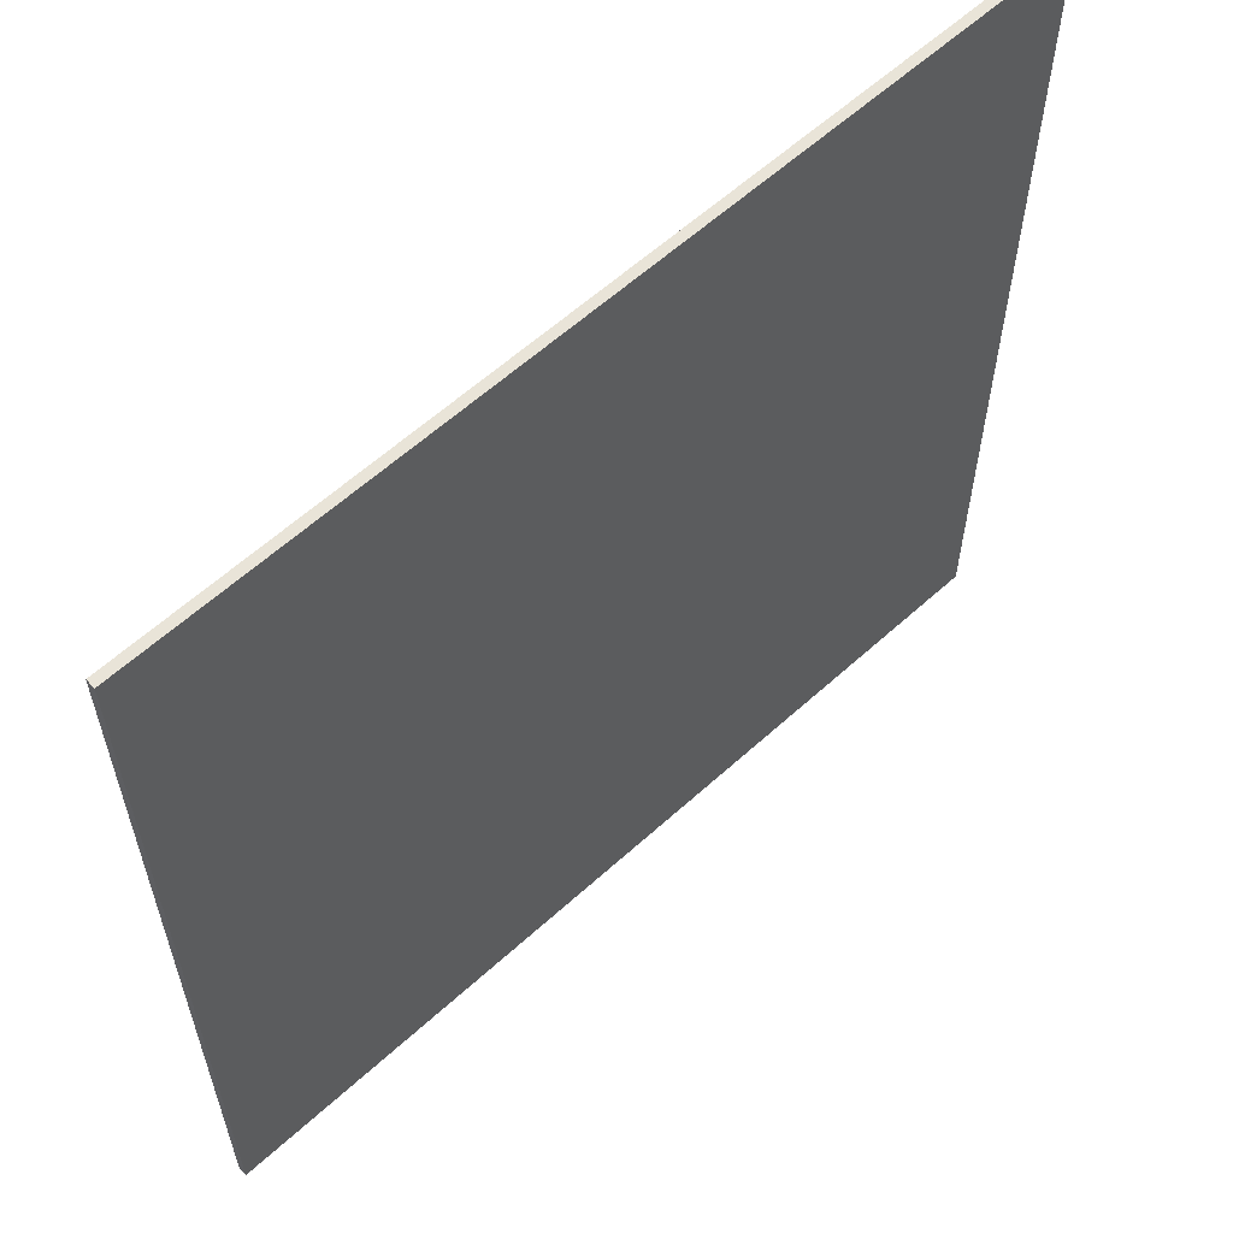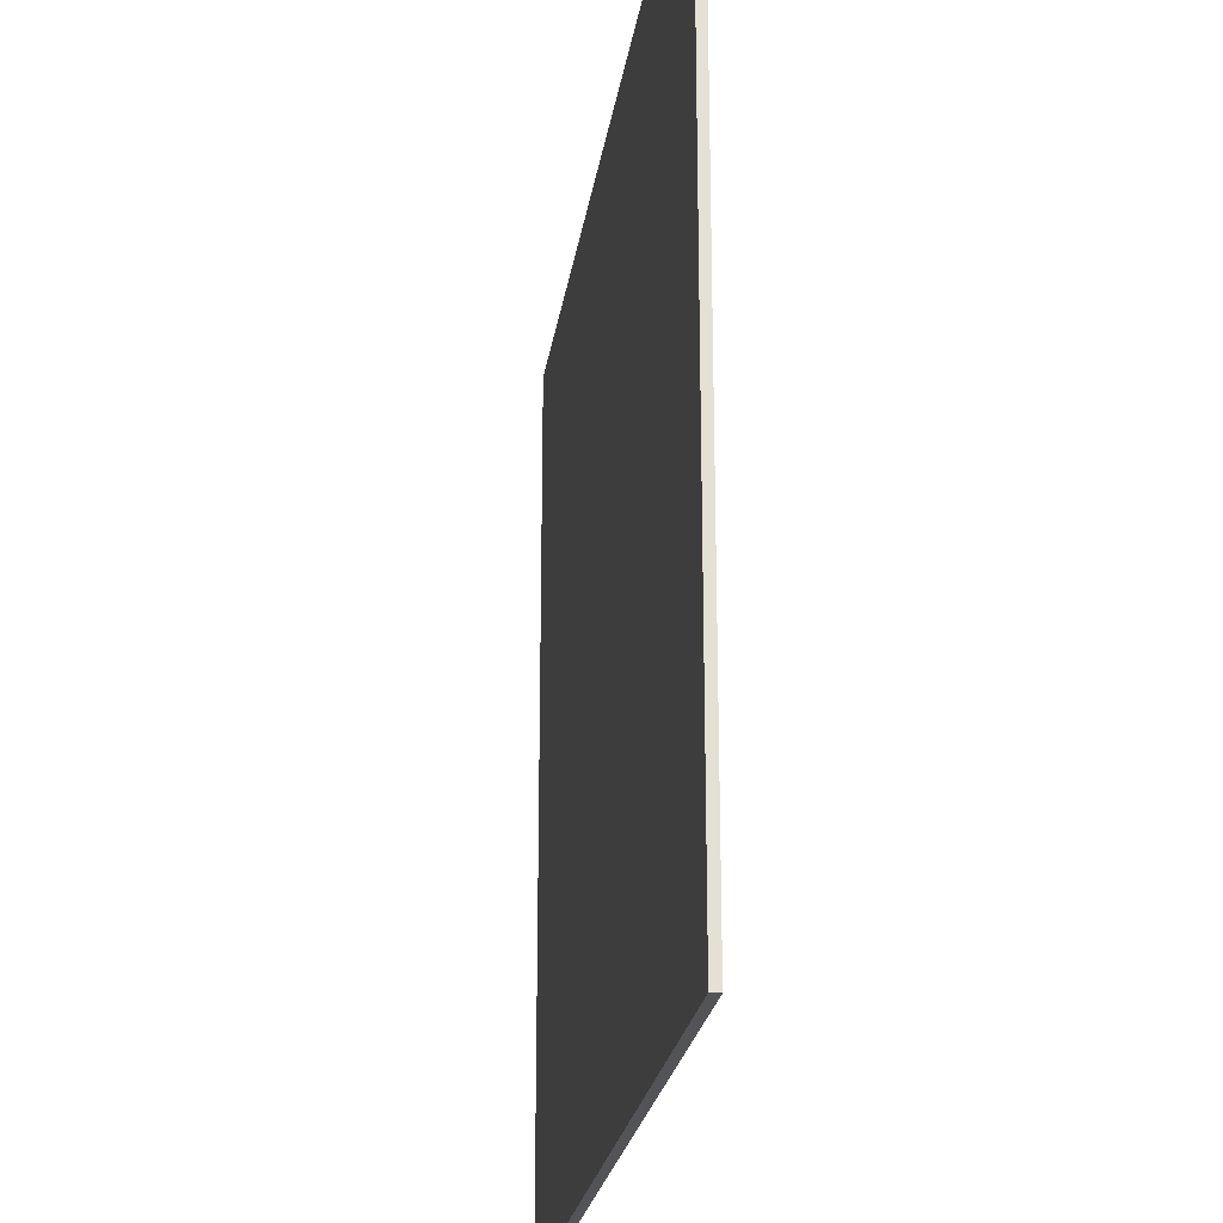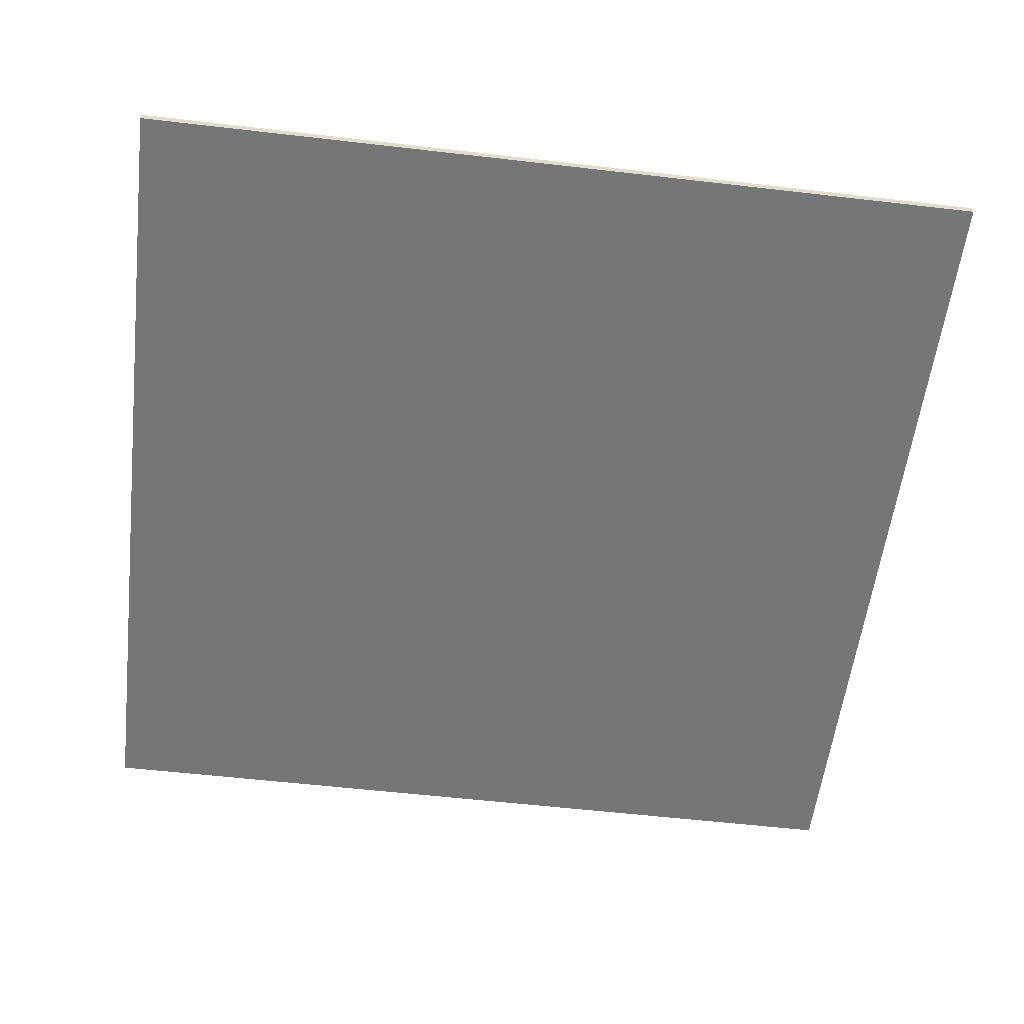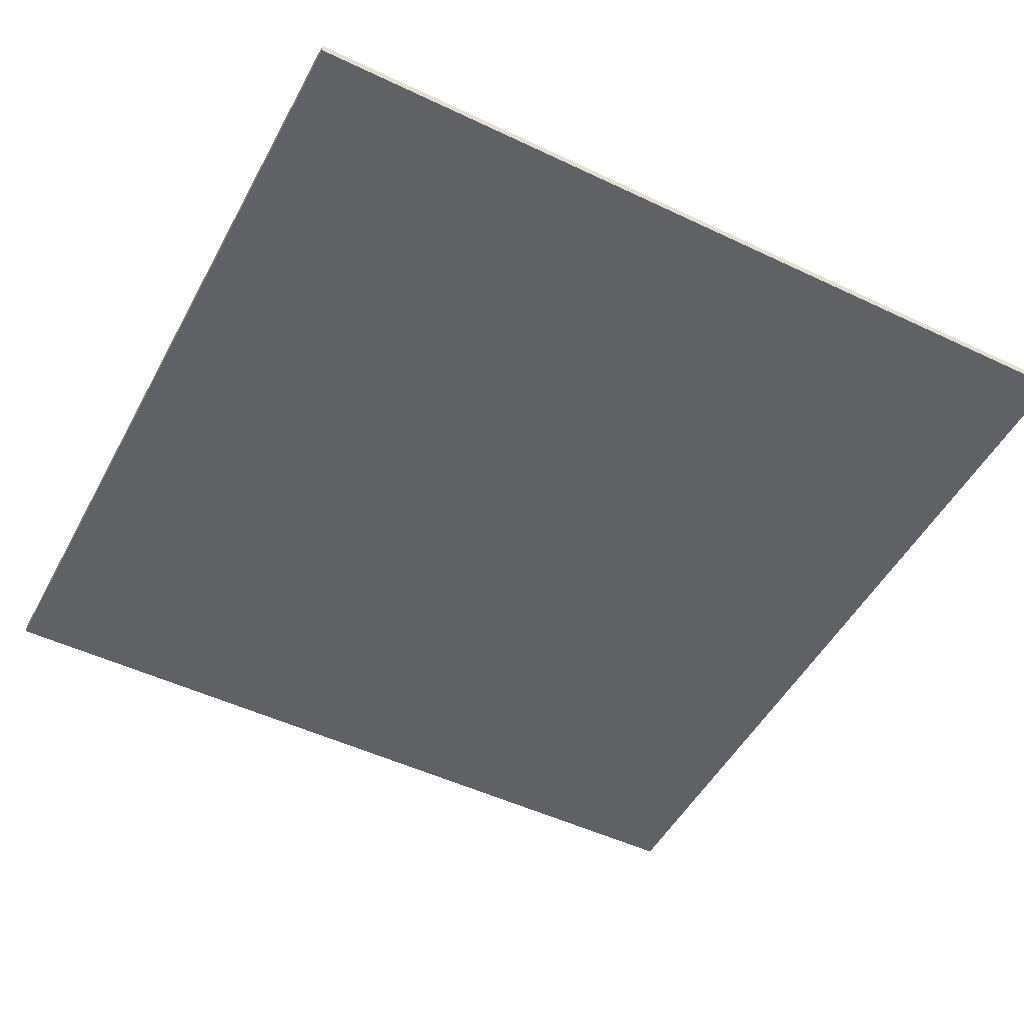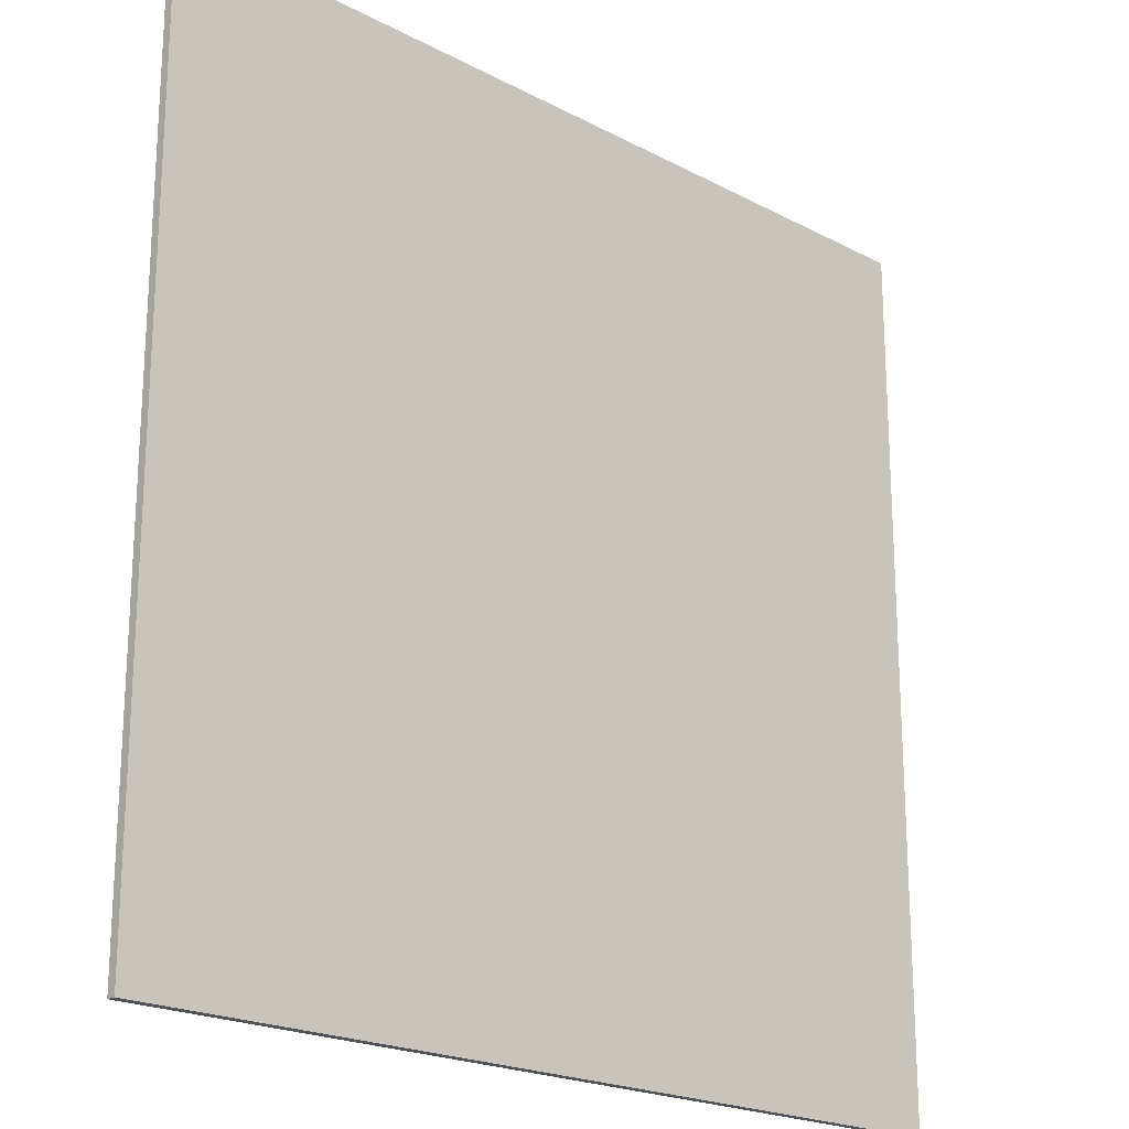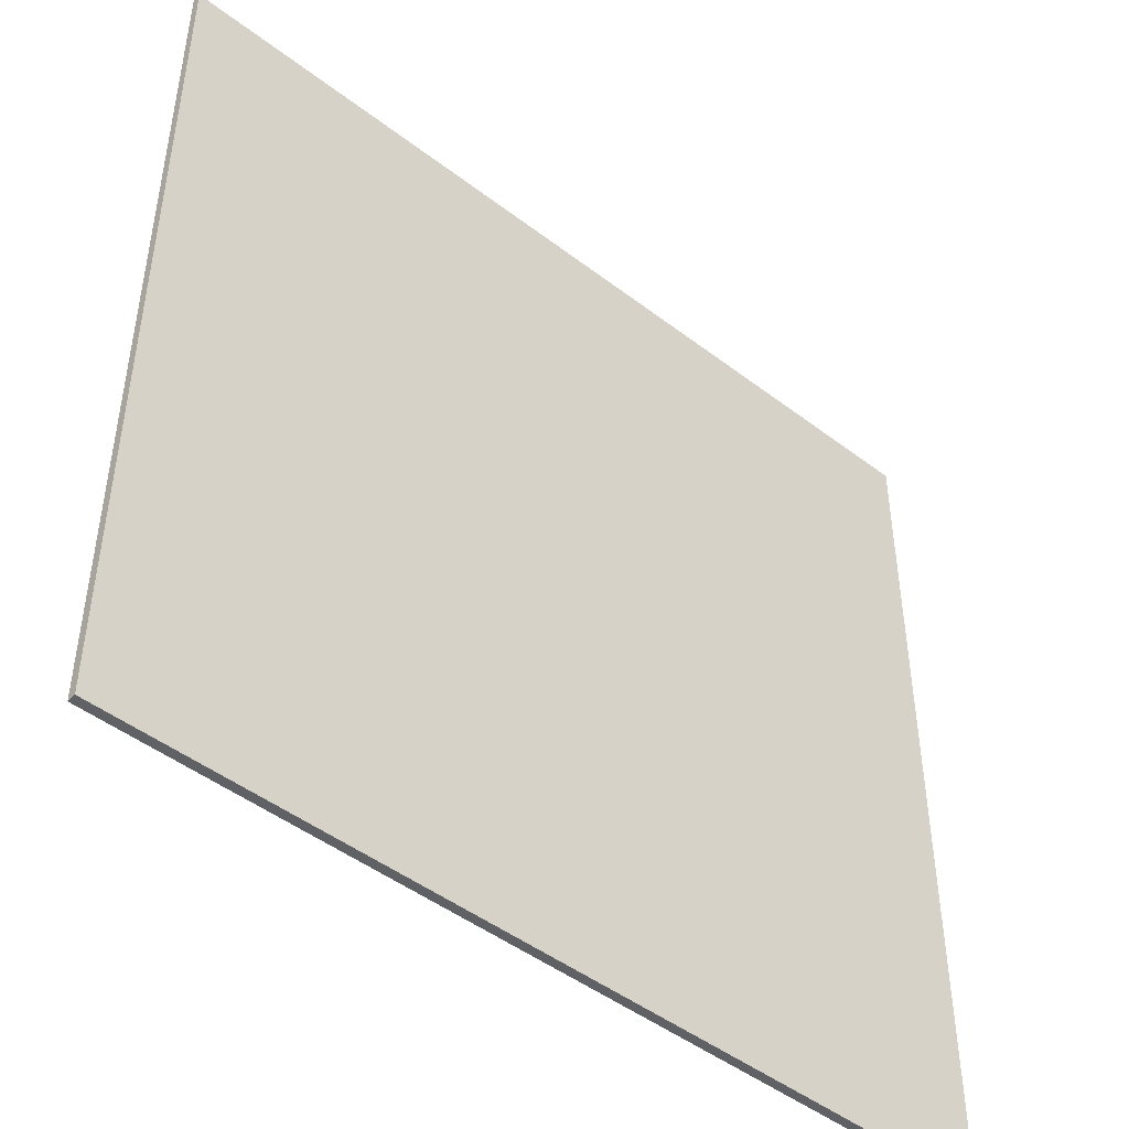
<metadata>
{"format":"obj","ext":"obj","renderer":"f3d","projection":"perspective","resolution":1024,"background":"white","views":[{"elev":60.2,"azim":137.1,"up":"+Z"},{"elev":-23.5,"azim":-98.2,"up":"+Z"},{"elev":-56.7,"azim":-6.9,"up":"+Y"},{"elev":-50.0,"azim":-117.6,"up":"+Y"},{"elev":-20.7,"azim":-43.7,"up":"+Z"},{"elev":-46.9,"azim":-41.0,"up":"+Z"}]}
</metadata>
<code>
o Cube
v 100 1 -100
v 100 -1 -100
v 100 1 100
v 100 -1 100
v -100 1 -100
v -100 -1 -100
v -100 1 100
v -100 -1 100
f 5 3 1
f 3 8 4
f 7 6 8
f 2 8 6
f 1 4 2
f 5 2 6
f 5 7 3
f 3 7 8
f 7 5 6
f 2 4 8
f 1 3 4
f 5 1 2

</code>
